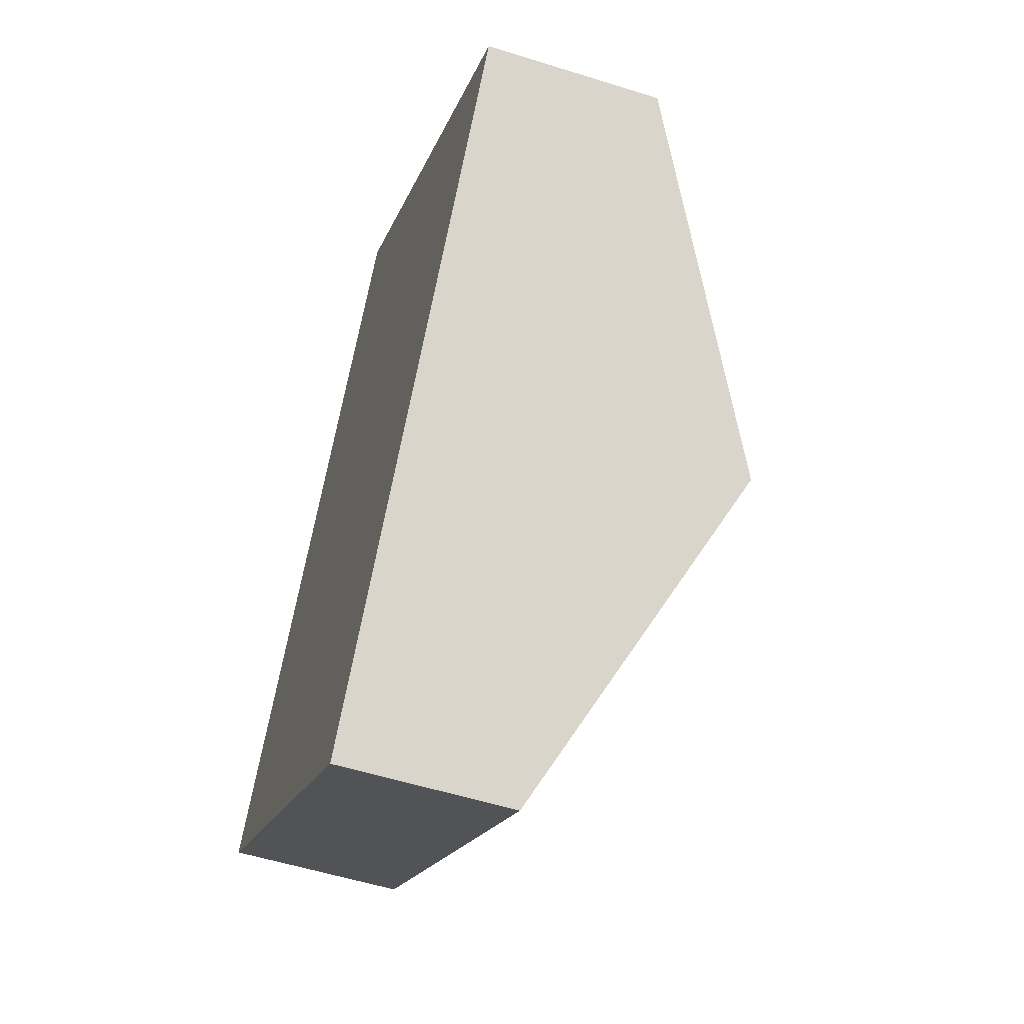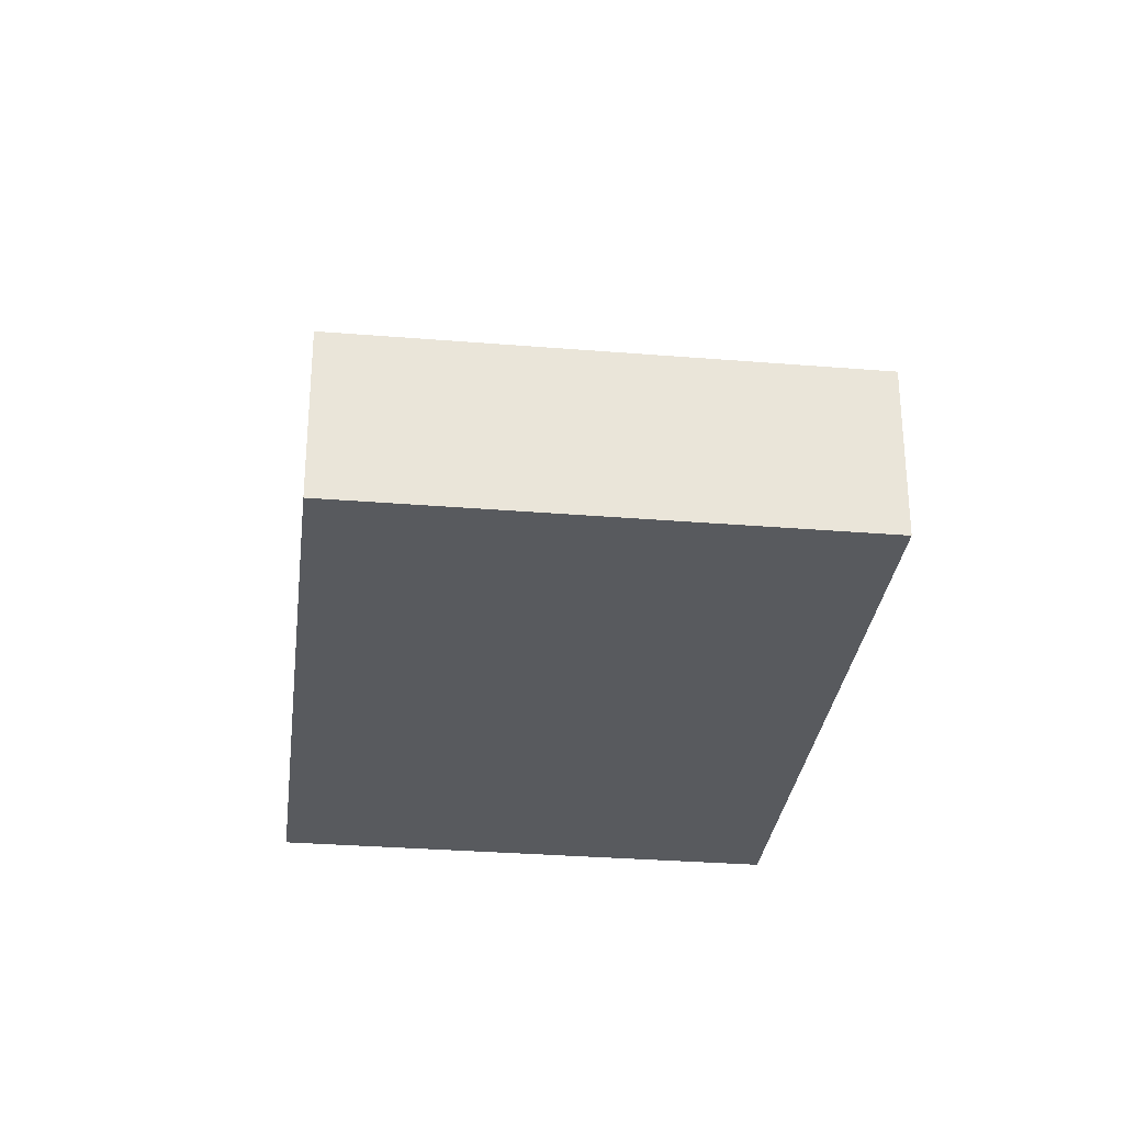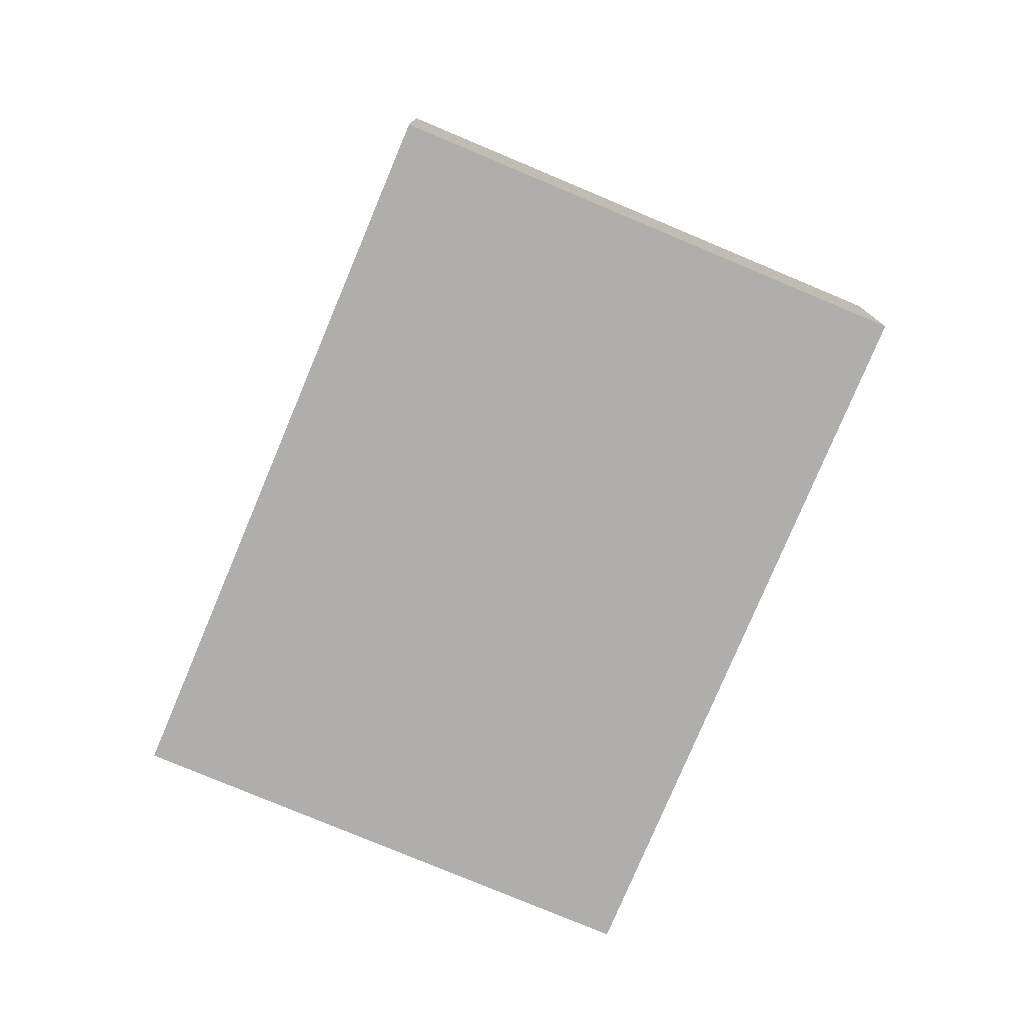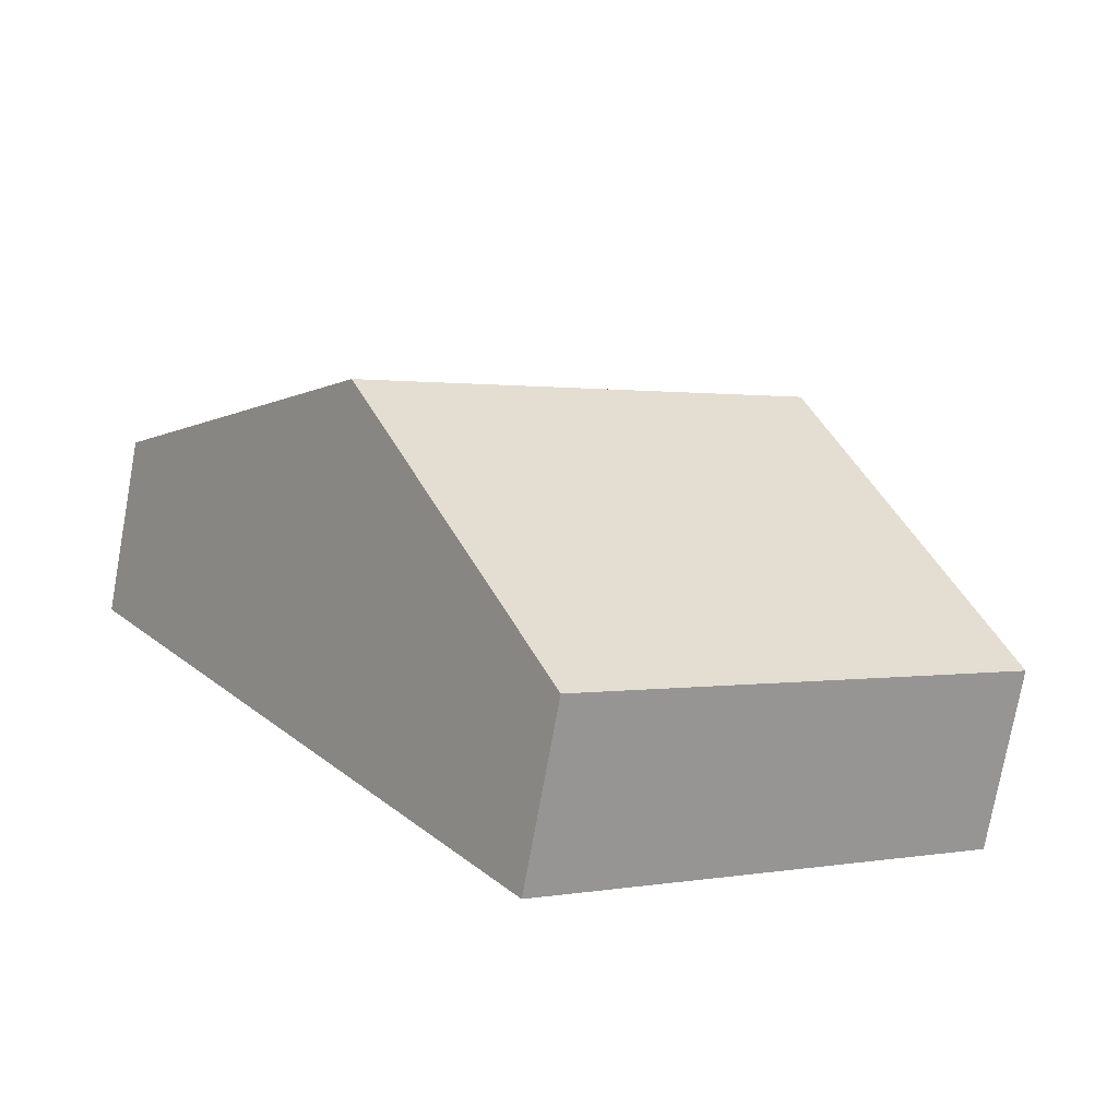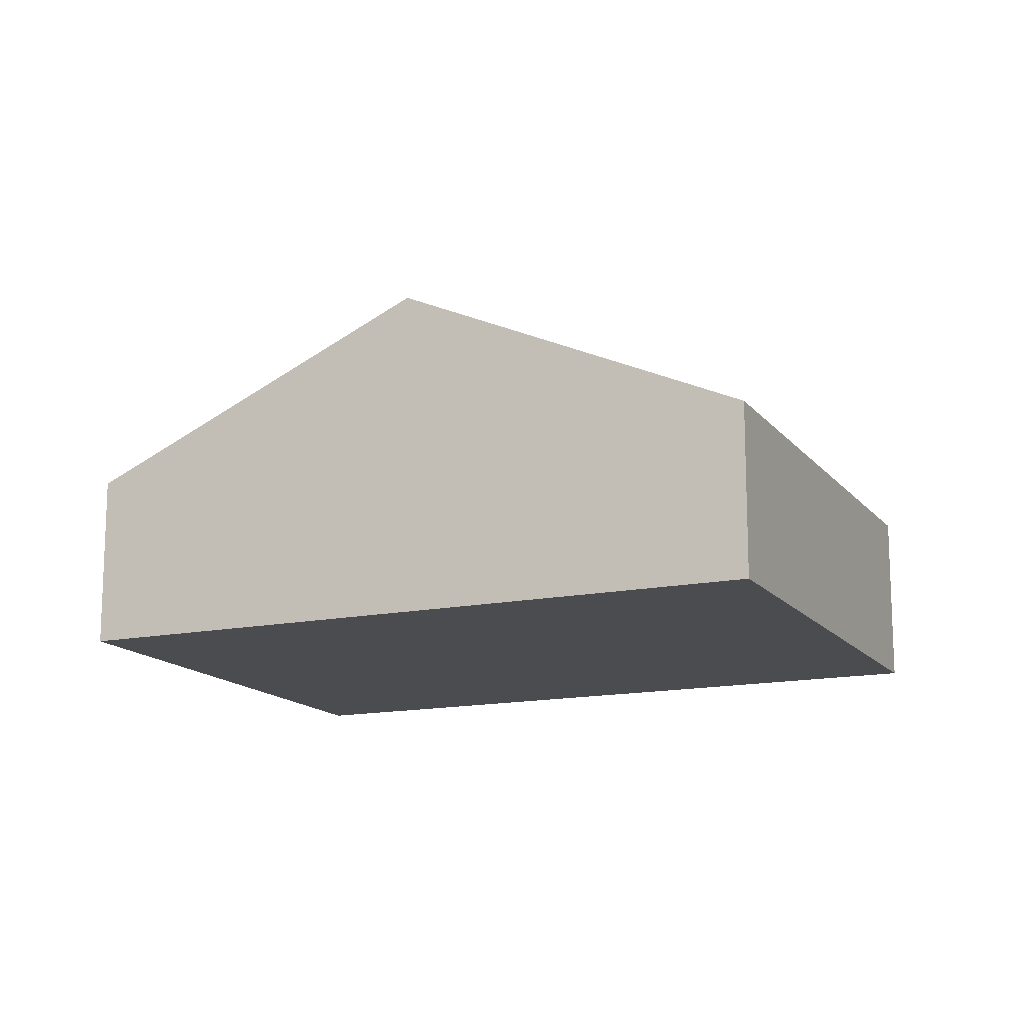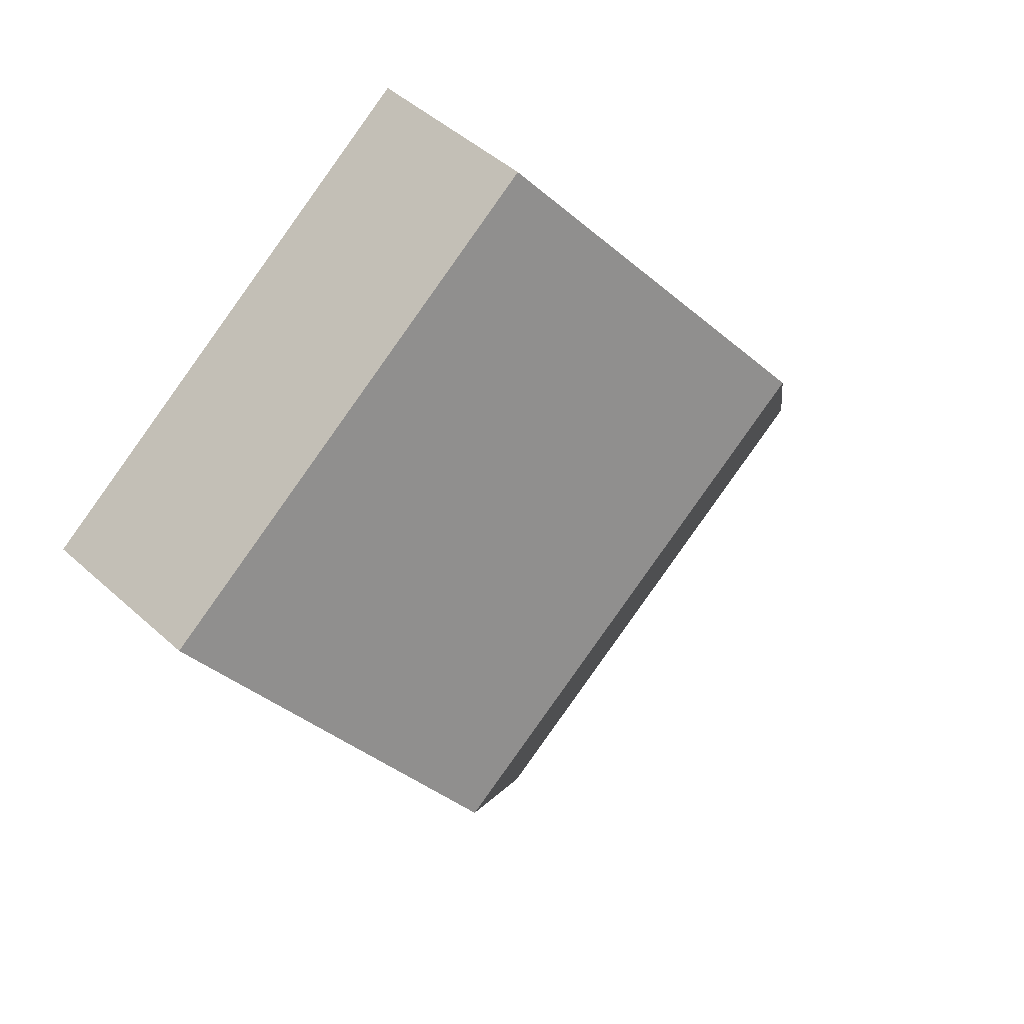
<metadata>
{"format":"obj","ext":"obj","renderer":"f3d","projection":"perspective","resolution":1024,"background":"white","views":[{"elev":-54.3,"azim":71.5,"up":"+Z"},{"elev":-30.5,"azim":-150.6,"up":"+Y"},{"elev":-77.8,"azim":13.4,"up":"+Y"},{"elev":-75.5,"azim":169.7,"up":"+Z"},{"elev":-14.7,"azim":-29.6,"up":"+Y"},{"elev":46.5,"azim":135.9,"up":"+Z"}]}
</metadata>
<code>
v  1.685 2.63 2.306
v  6.741 1.374 2.148
v  5.056 2.63 -0.158
v  3.37 1.374 4.612
v  0 1.374 8.413e-17
v  3.37 1.374 -2.464
v  3.37 1.509e-16 -2.464
v  0 0 0
v  1.685 -1.412e-16 2.306
v  3.37 -2.824e-16 4.612
v  6.741 -1.315e-16 2.148
v  5.056 9.675e-18 -0.158
g defaultobject
f 1 2 3
f 2 1 4
f 5 3 6
f 3 5 1
f 7 5 6
f 5 7 8
f 8 1 5
f 1 8 9
f 1 9 4
f 4 9 10
f 10 2 4
f 2 10 11
f 3 7 6
f 7 3 12
f 12 3 2
f 12 2 11
f 9 11 10
f 11 9 8
f 11 8 7
f 11 7 12

</code>
